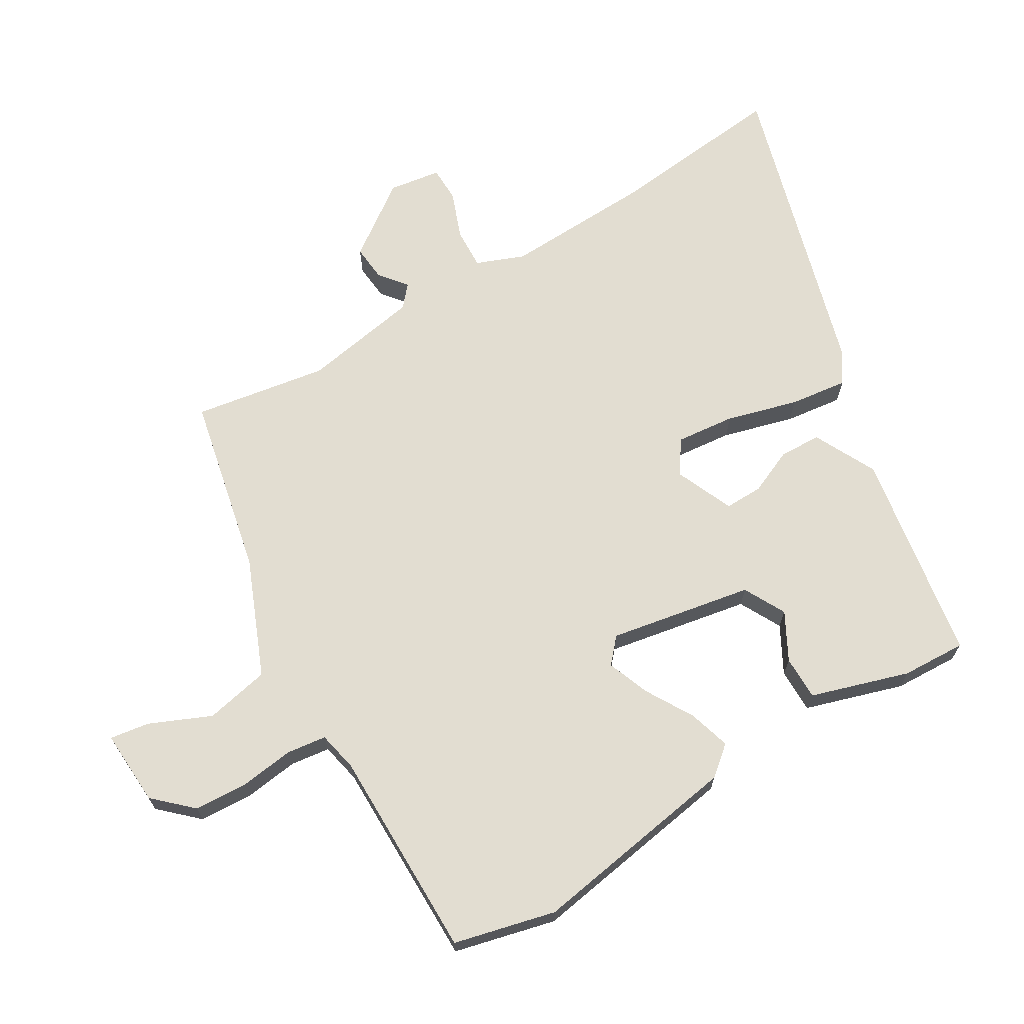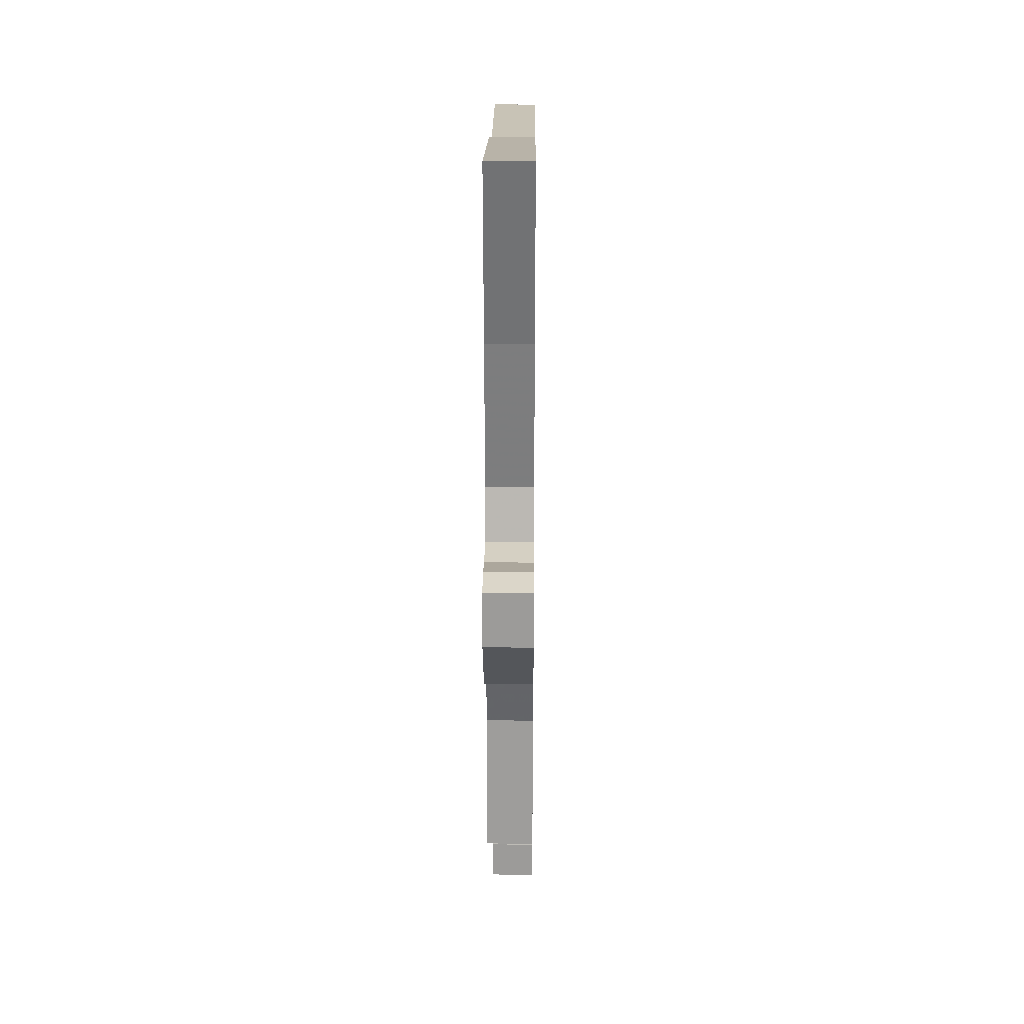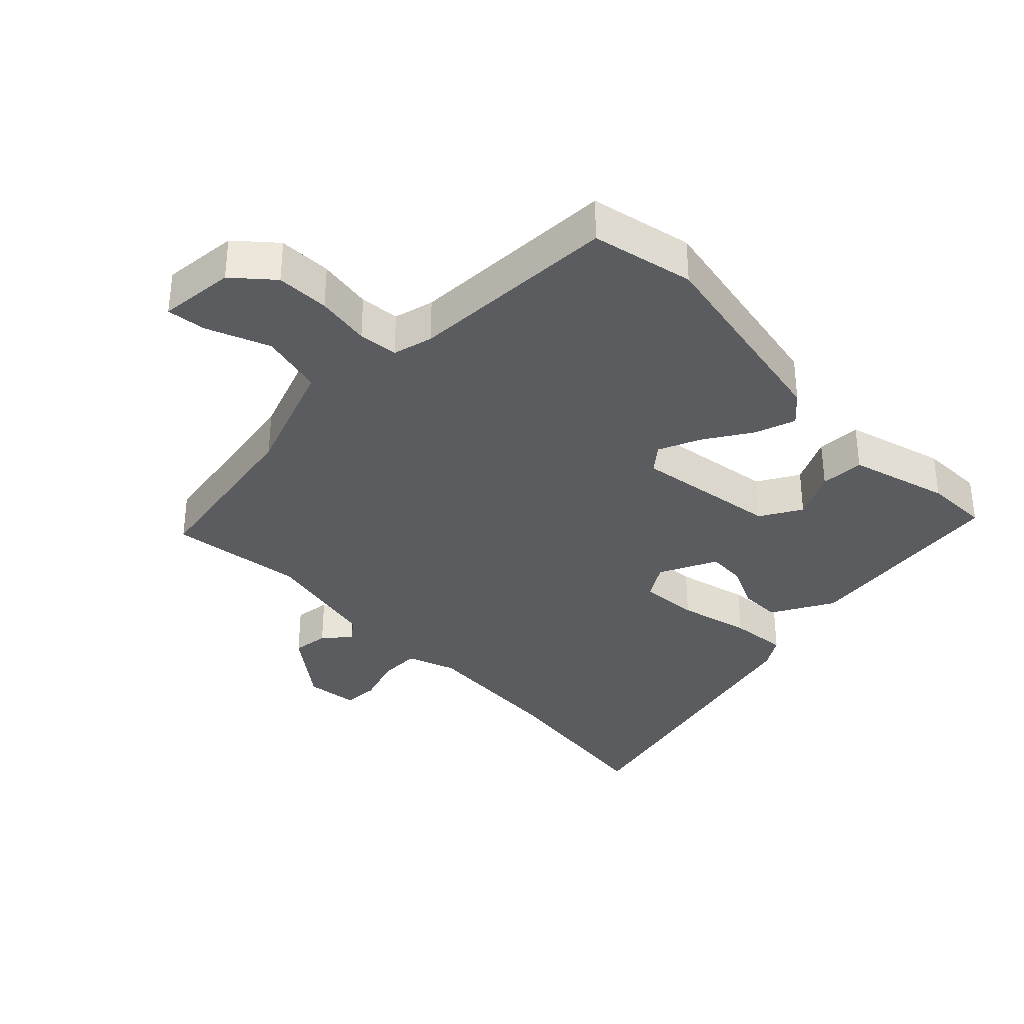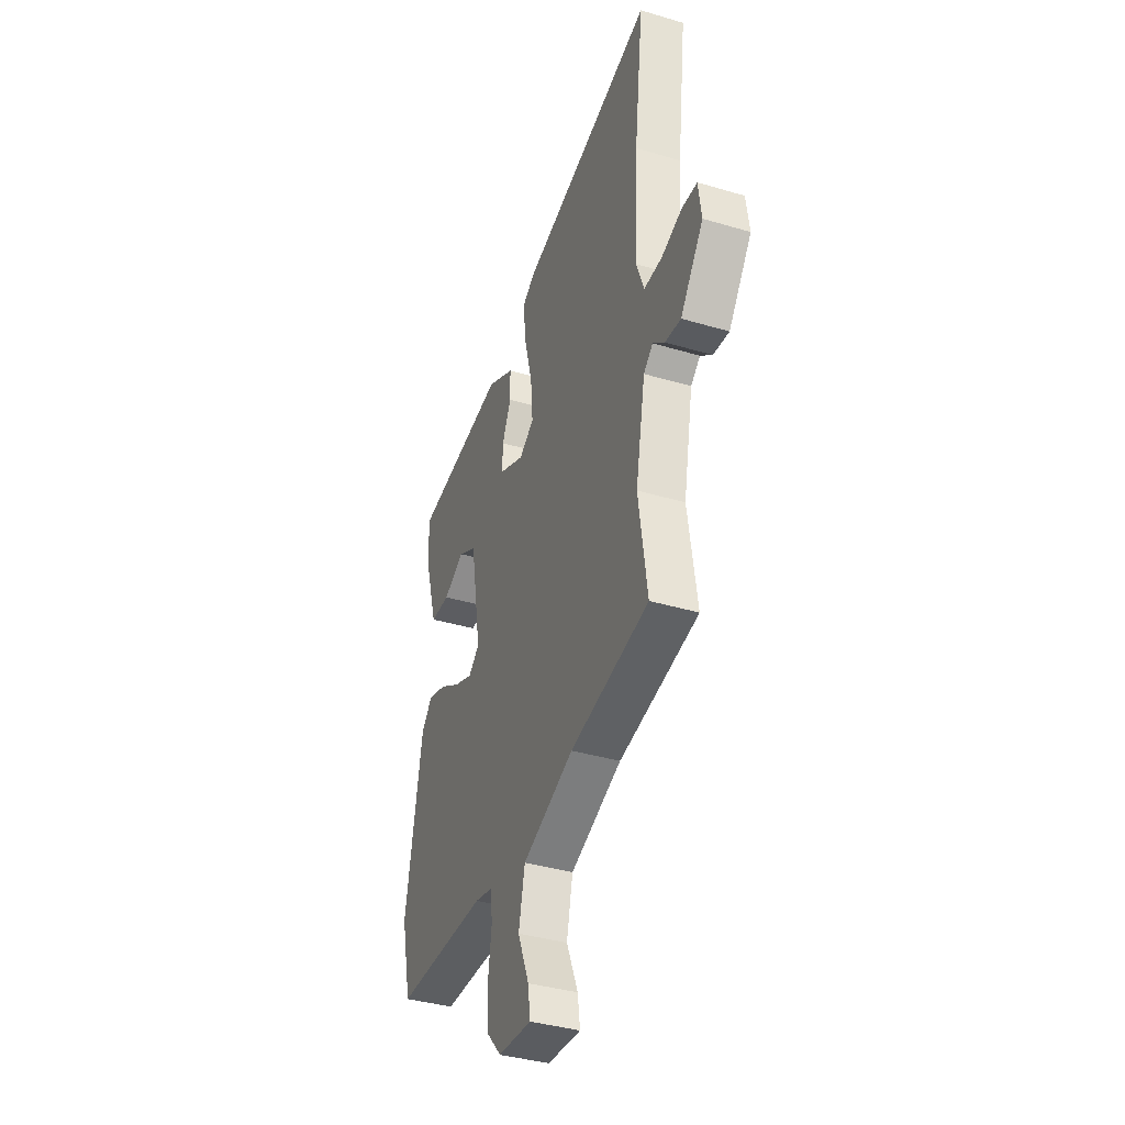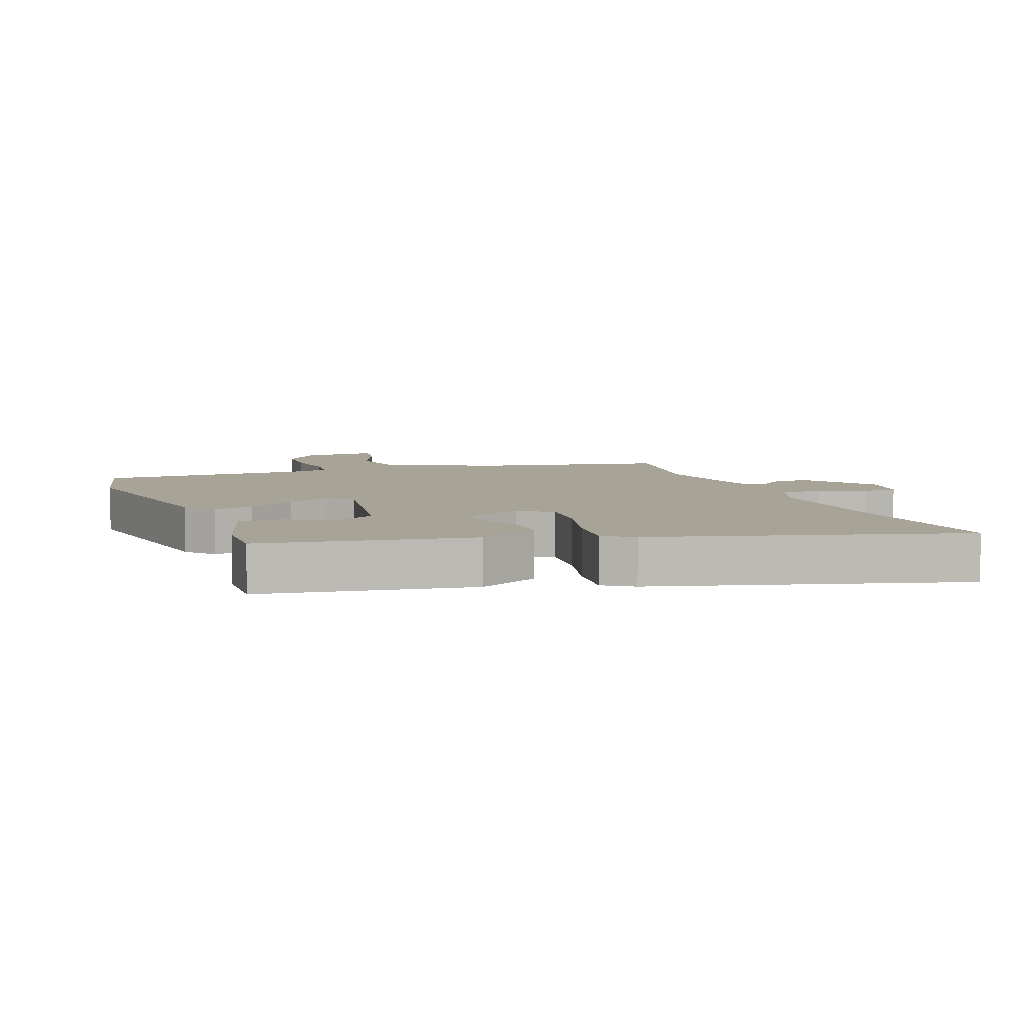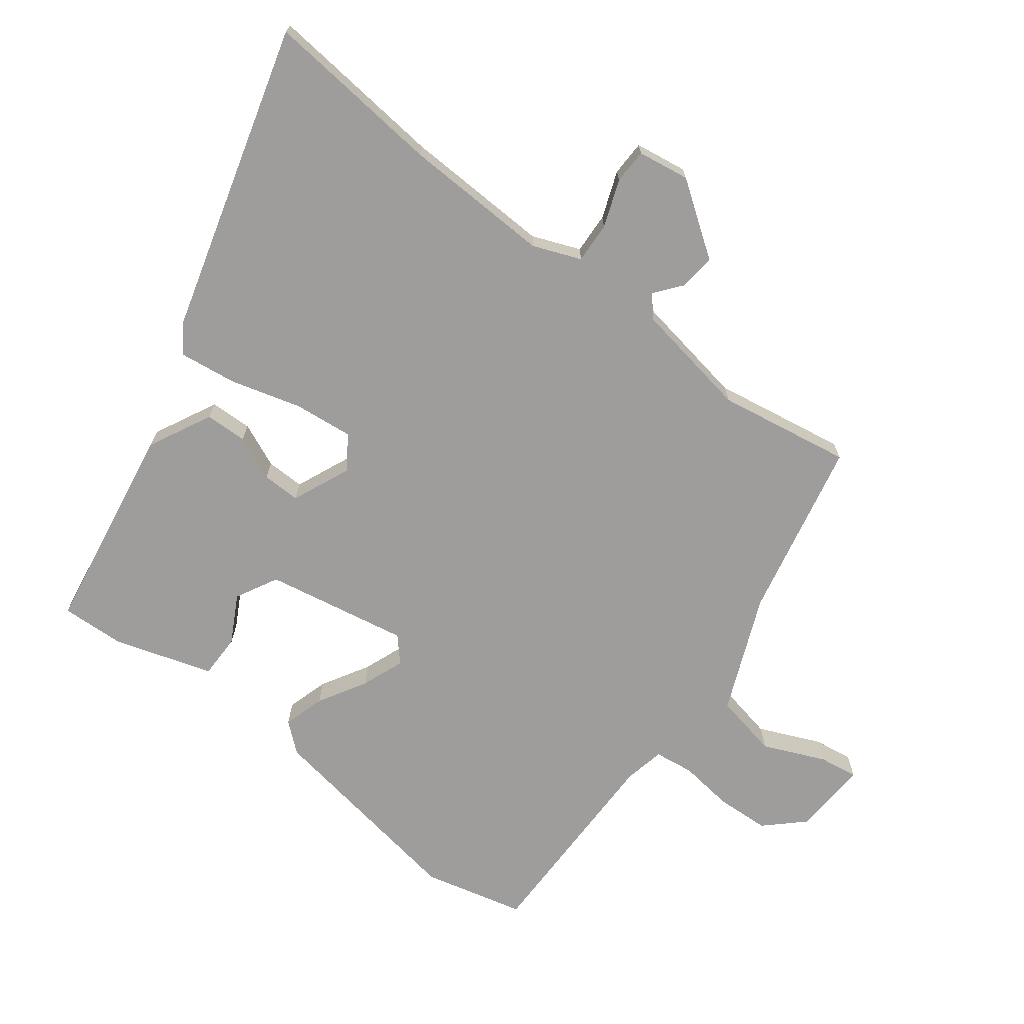
<metadata>
{"format":"obj","ext":"obj","renderer":"f3d","projection":"perspective","resolution":1024,"background":"white","views":[{"elev":68.5,"azim":-120.0,"up":"+Y"},{"elev":27.9,"azim":90.5,"up":"+Z"},{"elev":-34.8,"azim":-136.2,"up":"+Y"},{"elev":-38.0,"azim":69.3,"up":"+Z"},{"elev":6.7,"azim":-20.2,"up":"+Y"},{"elev":-70.4,"azim":53.6,"up":"+Y"}]}
</metadata>
<code>
v -0.495 0.07 -0.523
v -0.531 0.07 -0.366
v -0.473 0.07 -0.041
v -0.435 0.07 0.003
v -0.371 0.07 -0.017
v -0.298 0.07 -0.061
v -0.233 0.07 -0.087
v -0.195 0.07 -0.054
v -0.232 0.07 0.167
v -0.296 0.07 0.202
v -0.369 0.07 0.164
v -0.437 0.07 0.165
v -0.482 0.07 0.317
v -0.485 0.07 0.416
v -0.159 0.07 0.464
v -0.063 0.07 0.414
v -0.062 0.07 0.349
v -0.093 0.07 0.281
v -0.095 0.07 0.222
v -0.006 0.07 0.182
v 0.046 0.07 0.216
v 0.038 0.07 0.307
v 0.009 0.07 0.417
v -0.001 0.07 0.506
v 0.045 0.07 0.536
v 0.519 0.07 0.663
v 0.487 0.07 0.388
v 0.475 0.07 0.16
v 0.503 0.07 0.086
v 0.566 0.07 0.088
v 0.639 0.07 0.114
v 0.693 0.07 0.112
v 0.704 0.07 0.032
v 0.623 0.07 -0.078
v 0.567 0.07 -0.072
v 0.526 0.07 -0.038
v 0.493 0.07 -0.066
v 0.459 0.07 -0.246
v 0.49 0.07 -0.452
v 0.213 0.07 -0.507
v 0.033 0.07 -0.579
v 0.011 0.07 -0.678
v 0.051 0.07 -0.774
v 0.059 0.07 -0.834
v -0.058 0.07 -0.826
v -0.111 0.07 -0.768
v -0.114 0.07 -0.686
v -0.102 0.07 -0.602
v -0.109 0.07 -0.541
v -0.171 0.07 -0.527
v -0.495 0 -0.523
v -0.531 0 -0.366
v -0.473 0 -0.041
v -0.435 0 0.003
v -0.371 0 -0.017
v -0.298 0 -0.061
v -0.233 0 -0.087
v -0.195 0 -0.054
v -0.232 0 0.167
v -0.296 0 0.202
v -0.369 0 0.164
v -0.437 0 0.165
v -0.482 0 0.317
v -0.485 0 0.416
v -0.159 0 0.464
v -0.063 0 0.414
v -0.062 0 0.349
v -0.093 0 0.281
v -0.095 0 0.222
v -0.006 0 0.182
v 0.046 0 0.216
v 0.038 0 0.307
v 0.009 0 0.417
v -0.001 0 0.506
v 0.045 0 0.536
v 0.519 0 0.663
v 0.487 0 0.388
v 0.475 0 0.16
v 0.503 0 0.086
v 0.566 0 0.088
v 0.639 0 0.114
v 0.693 0 0.112
v 0.704 0 0.032
v 0.623 0 -0.078
v 0.567 0 -0.072
v 0.526 0 -0.038
v 0.493 0 -0.066
v 0.459 0 -0.246
v 0.49 0 -0.452
v 0.213 0 -0.507
v 0.033 0 -0.579
v 0.011 0 -0.678
v 0.051 0 -0.774
v 0.059 0 -0.834
v -0.058 0 -0.826
v -0.111 0 -0.768
v -0.114 0 -0.686
v -0.102 0 -0.602
v -0.109 0 -0.541
v -0.171 0 -0.527
f 46 47 48
f 45 46 48
f 44 45 48
f 43 44 48
f 42 43 48
f 41 42 48 49
f 40 41 49
f 40 49 50
f 39 40 50
f 38 39 50
f 34 35 36
f 33 34 36
f 32 33 36
f 31 32 36
f 30 31 36
f 29 30 36 37
f 50 1 2
f 38 50 2
f 37 38 2
f 29 37 2
f 28 29 2
f 25 26 27
f 24 25 27
f 23 24 27
f 22 23 27
f 16 17 18
f 15 16 18
f 14 15 18
f 13 14 18
f 12 13 18
f 10 11 12
f 10 12 18
f 9 10 18 19
f 4 5 6
f 3 4 6
f 2 3 6
f 2 6 7
f 28 2 7 8
f 21 22 27 28
f 20 21 28 8
f 8 9 19 20
f 98 97 96
f 98 96 95
f 98 95 94
f 98 94 93
f 98 93 92
f 99 98 92 91
f 99 91 90
f 100 99 90
f 100 90 89
f 100 89 88
f 86 85 84
f 86 84 83
f 86 83 82
f 86 82 81
f 86 81 80
f 87 86 80 79
f 52 51 100
f 52 100 88
f 52 88 87
f 52 87 79
f 52 79 78
f 77 76 75
f 77 75 74
f 77 74 73
f 77 73 72
f 68 67 66
f 68 66 65
f 68 65 64
f 68 64 63
f 68 63 62
f 62 61 60
f 68 62 60
f 69 68 60 59
f 56 55 54
f 56 54 53
f 56 53 52
f 57 56 52
f 58 57 52 78
f 78 77 72 71
f 58 78 71 70
f 70 69 59 58
f 1 51 52 2
f 2 52 53 3
f 3 53 54 4
f 4 54 55 5
f 5 55 56 6
f 6 56 57 7
f 7 57 58 8
f 8 58 59 9
f 9 59 60 10
f 10 60 61 11
f 11 61 62 12
f 12 62 63 13
f 13 63 64 14
f 14 64 65 15
f 15 65 66 16
f 16 66 67 17
f 17 67 68 18
f 18 68 69 19
f 19 69 70 20
f 20 70 71 21
f 21 71 72 22
f 22 72 73 23
f 23 73 74 24
f 24 74 75 25
f 25 75 76 26
f 26 76 77 27
f 27 77 78 28
f 28 78 79 29
f 29 79 80 30
f 30 80 81 31
f 31 81 82 32
f 32 82 83 33
f 33 83 84 34
f 34 84 85 35
f 35 85 86 36
f 36 86 87 37
f 37 87 88 38
f 38 88 89 39
f 39 89 90 40
f 40 90 91 41
f 41 91 92 42
f 42 92 93 43
f 43 93 94 44
f 44 94 95 45
f 45 95 96 46
f 46 96 97 47
f 47 97 98 48
f 48 98 99 49
f 49 99 100 50
f 50 100 51 1

</code>
